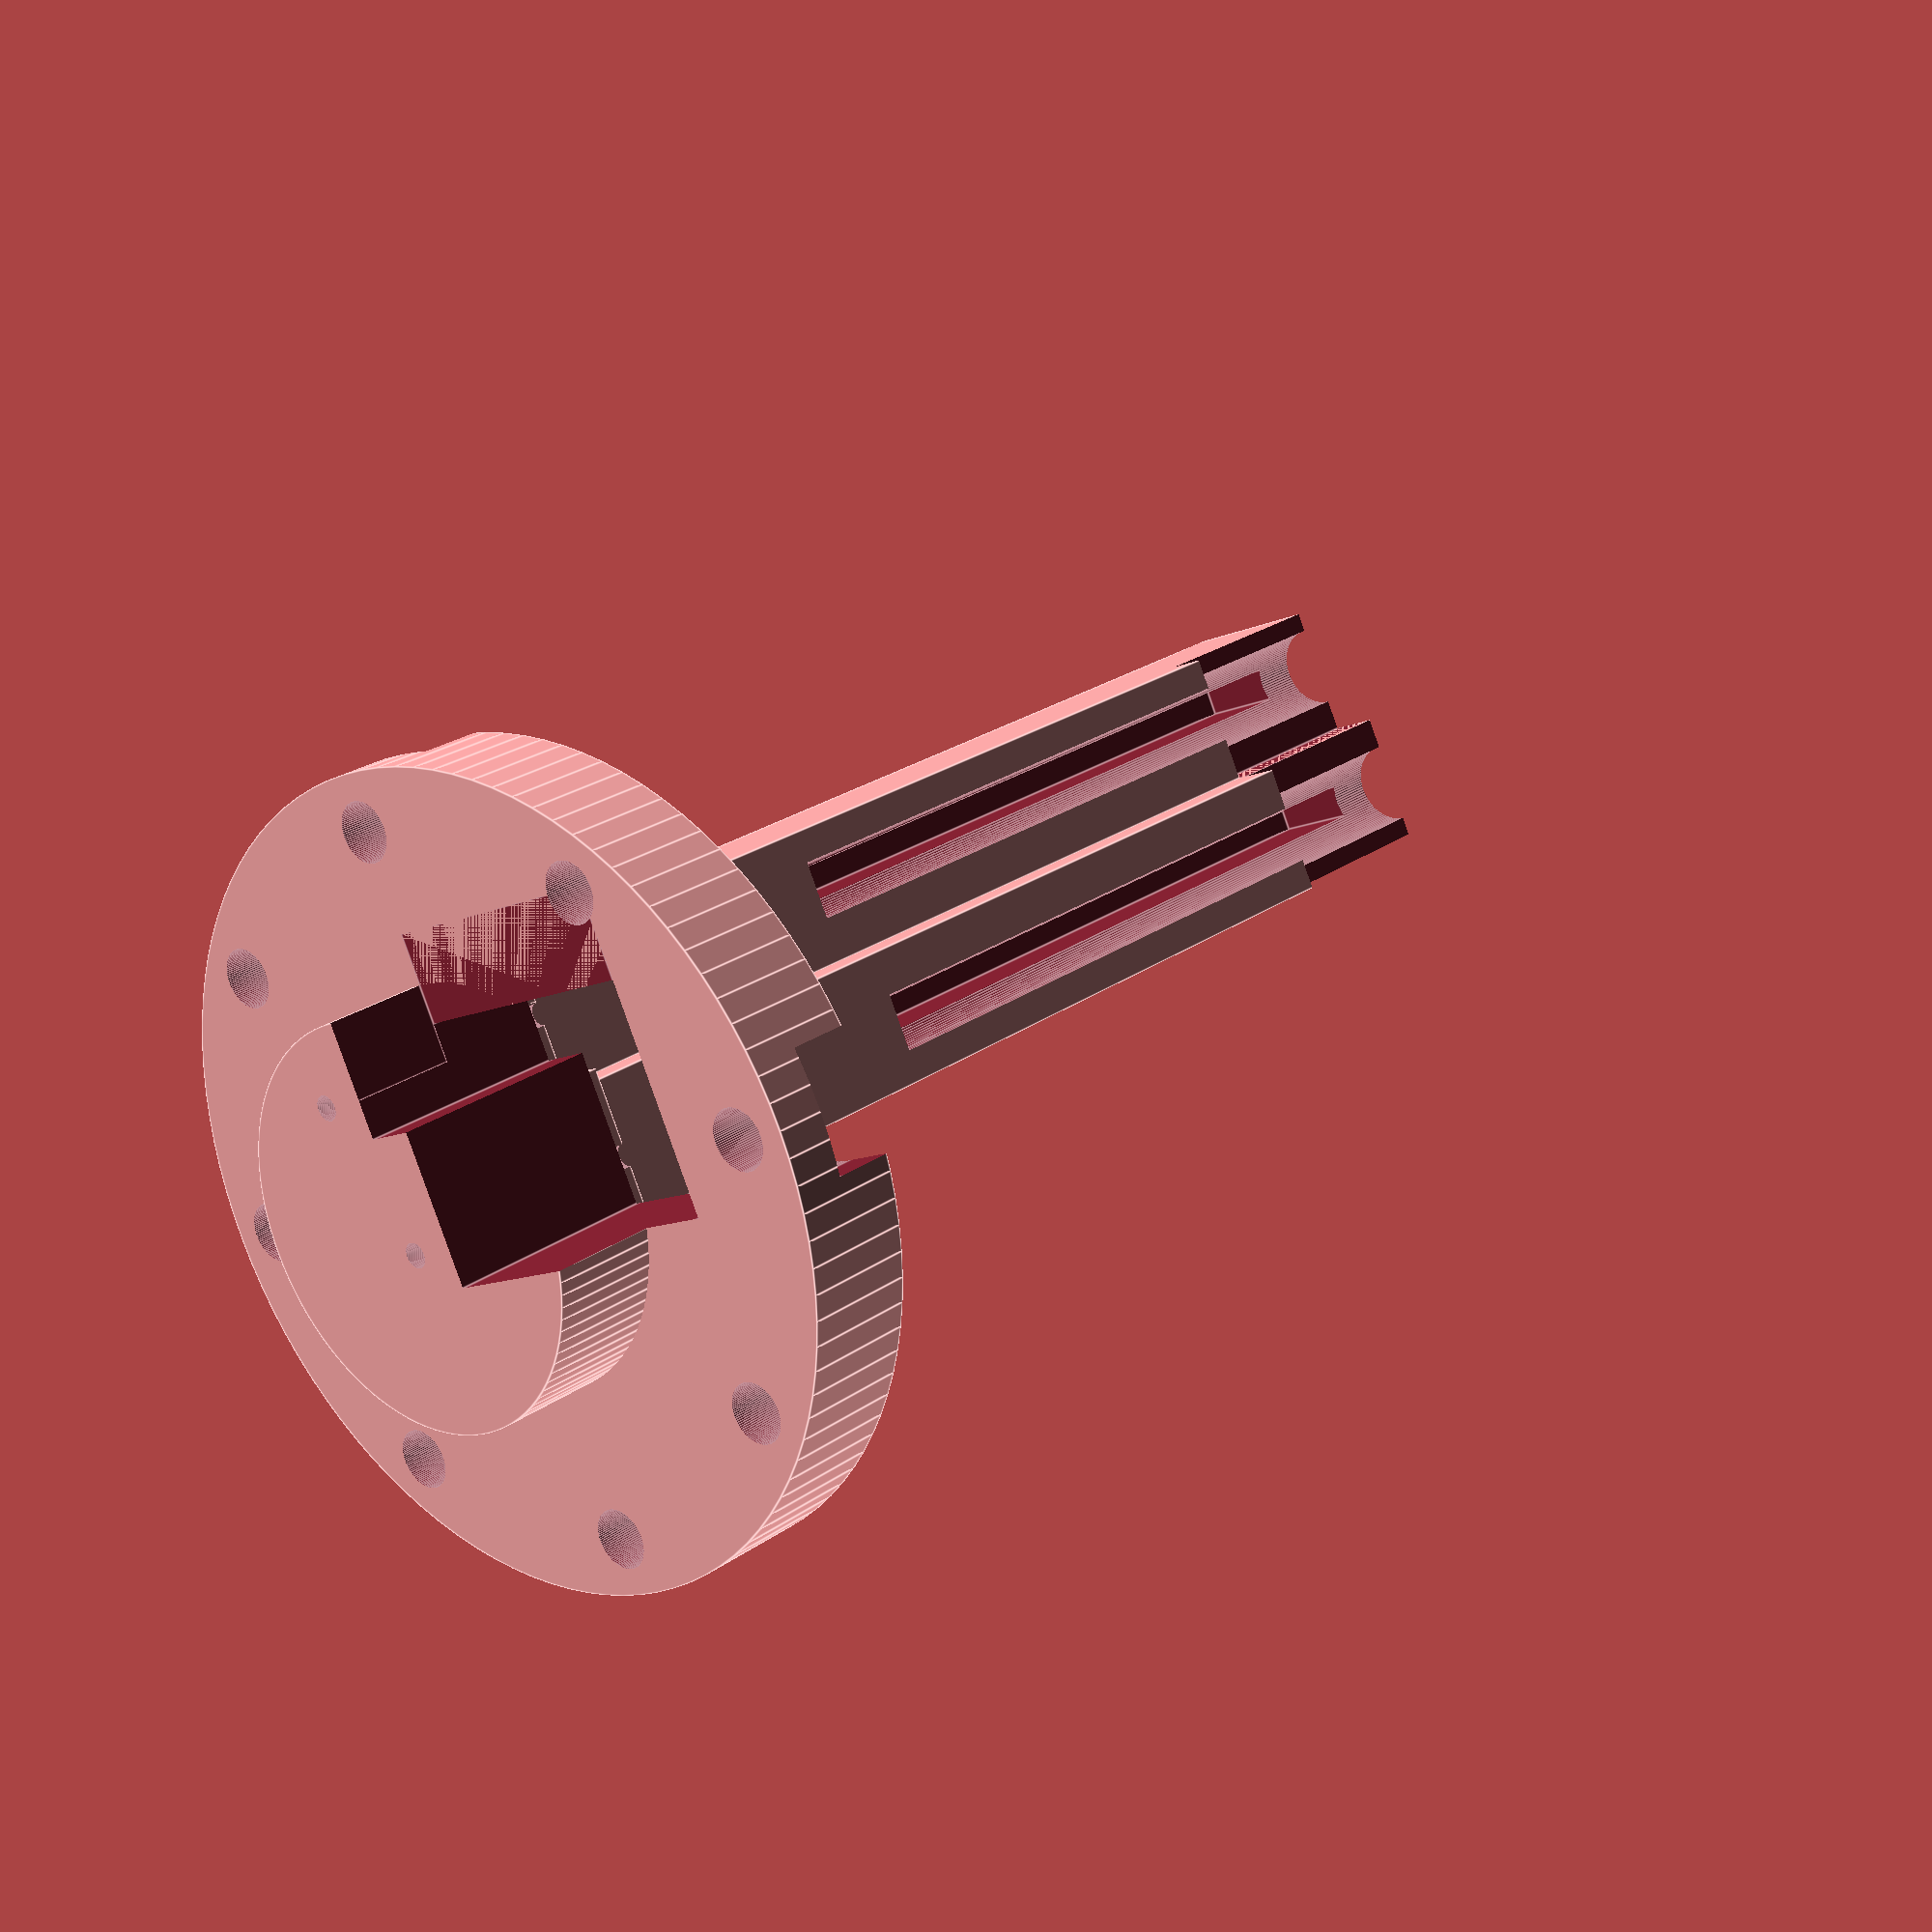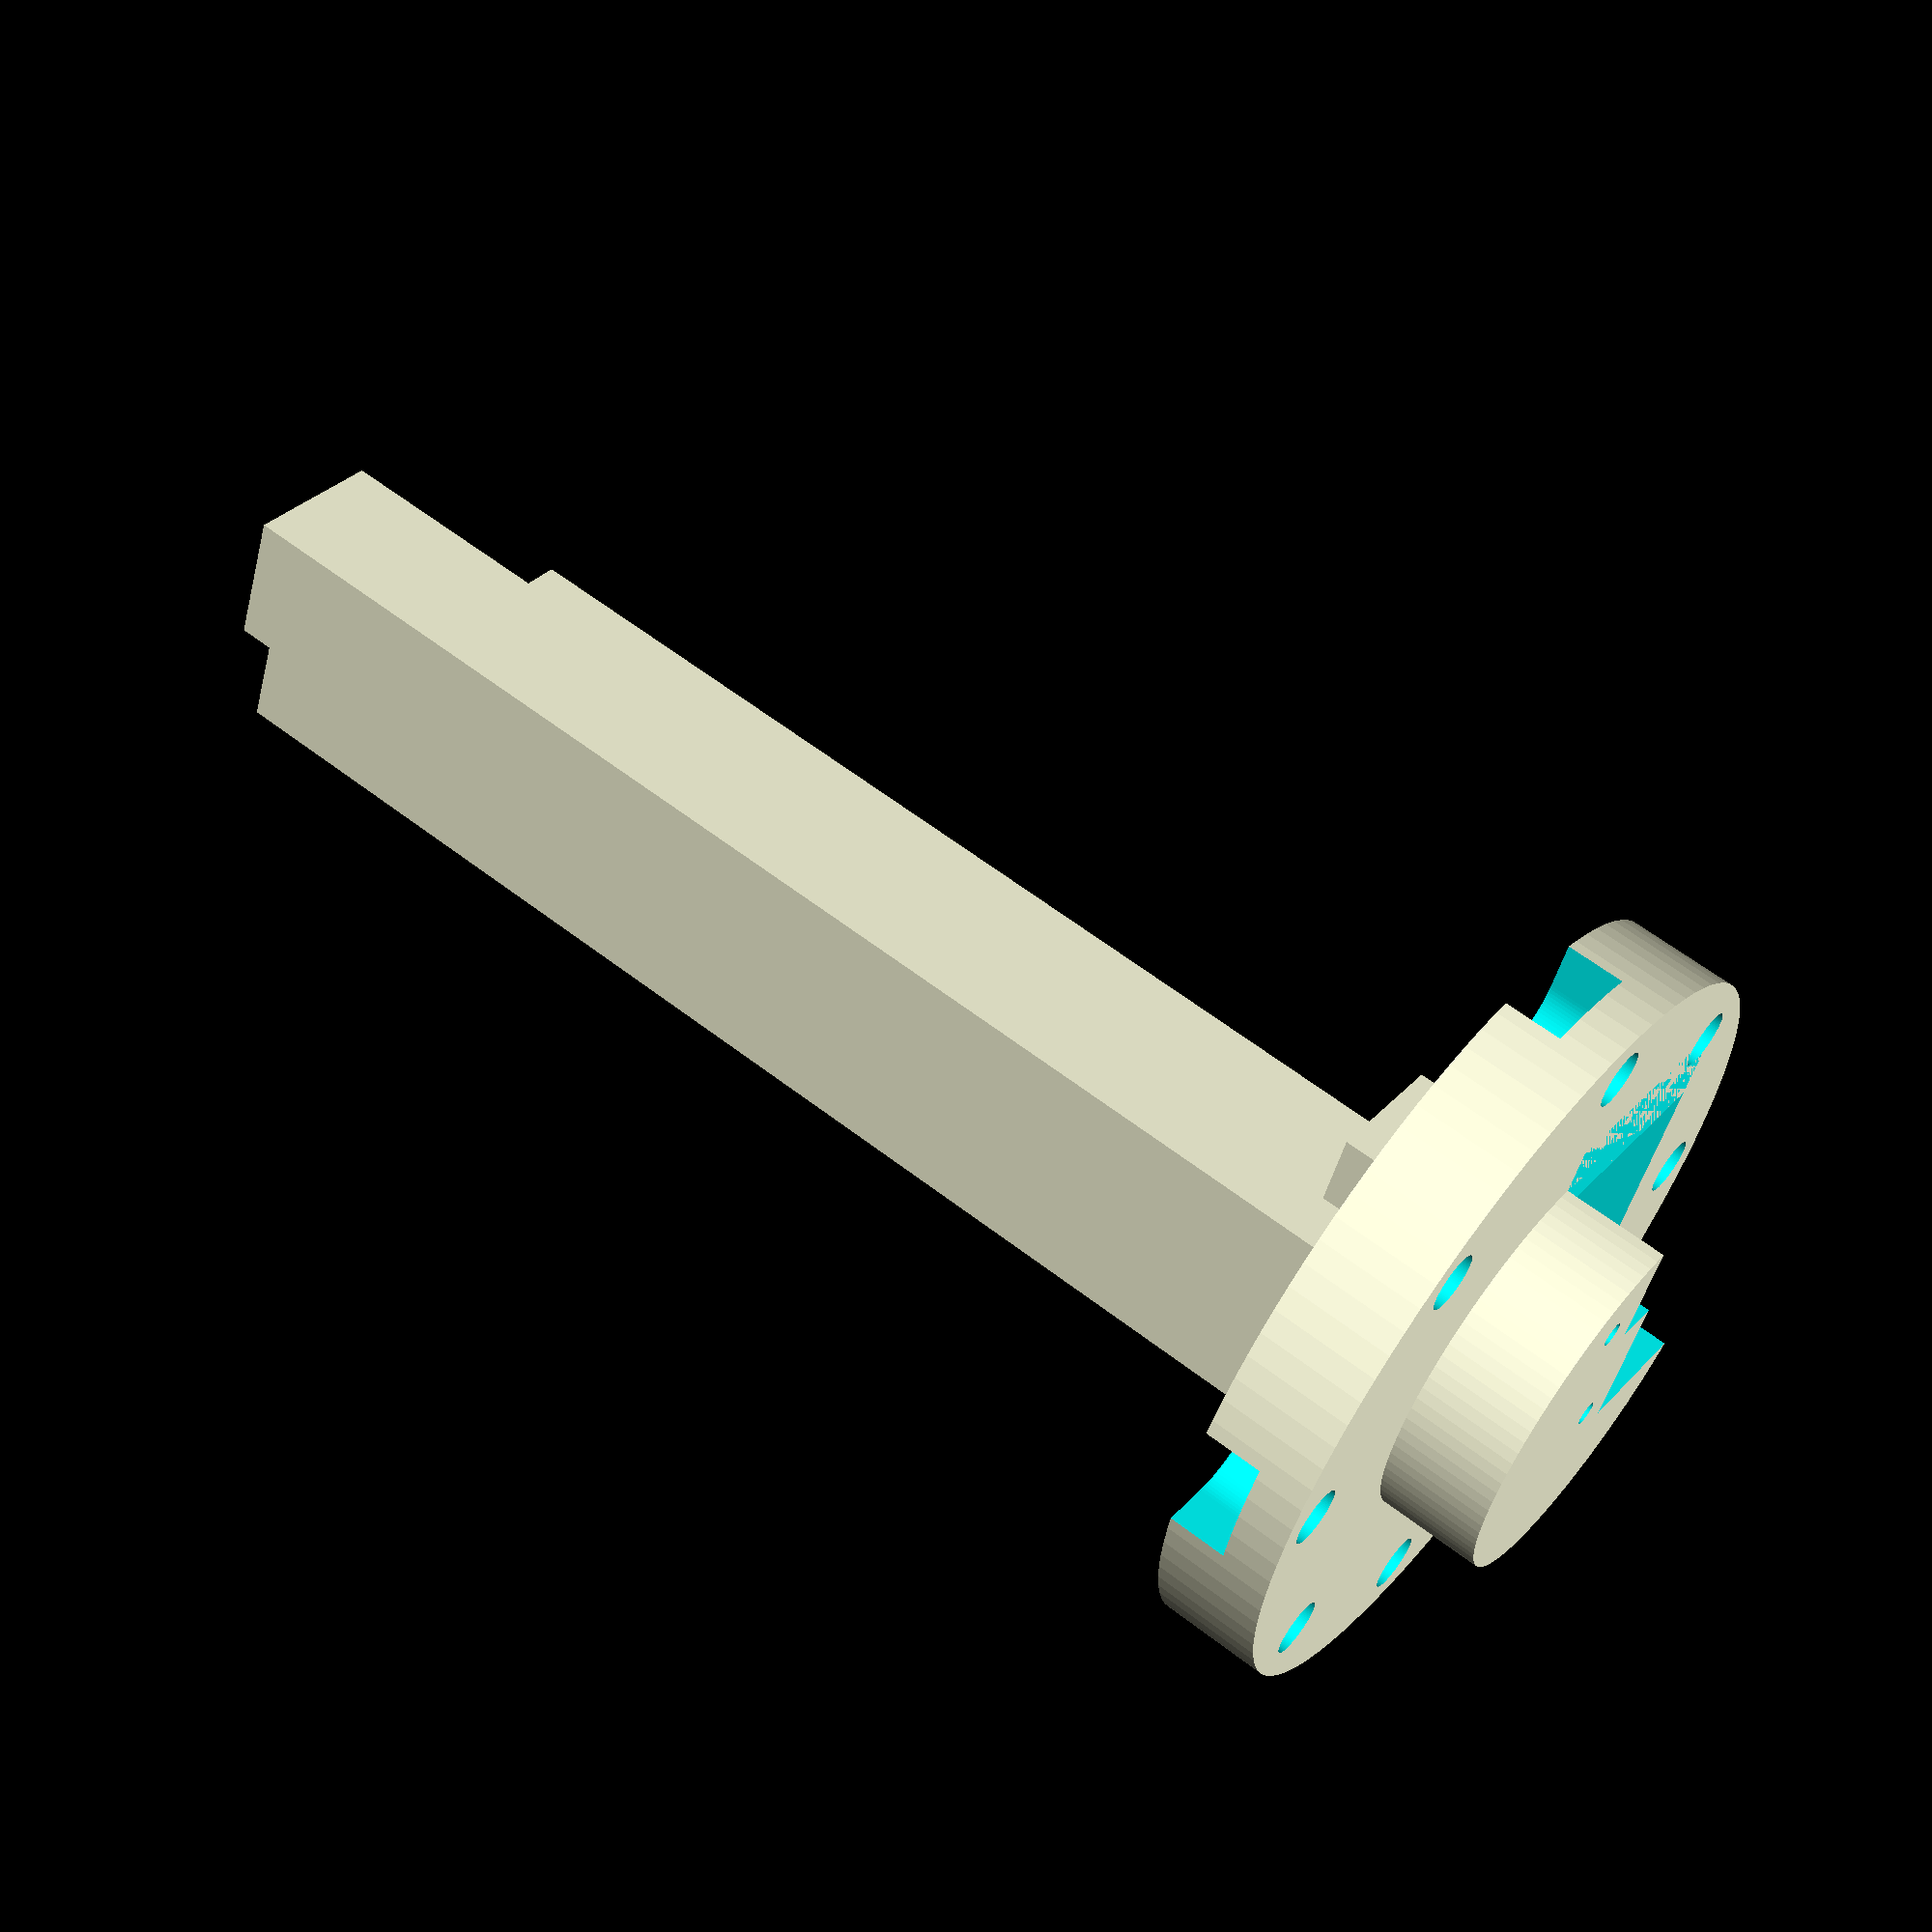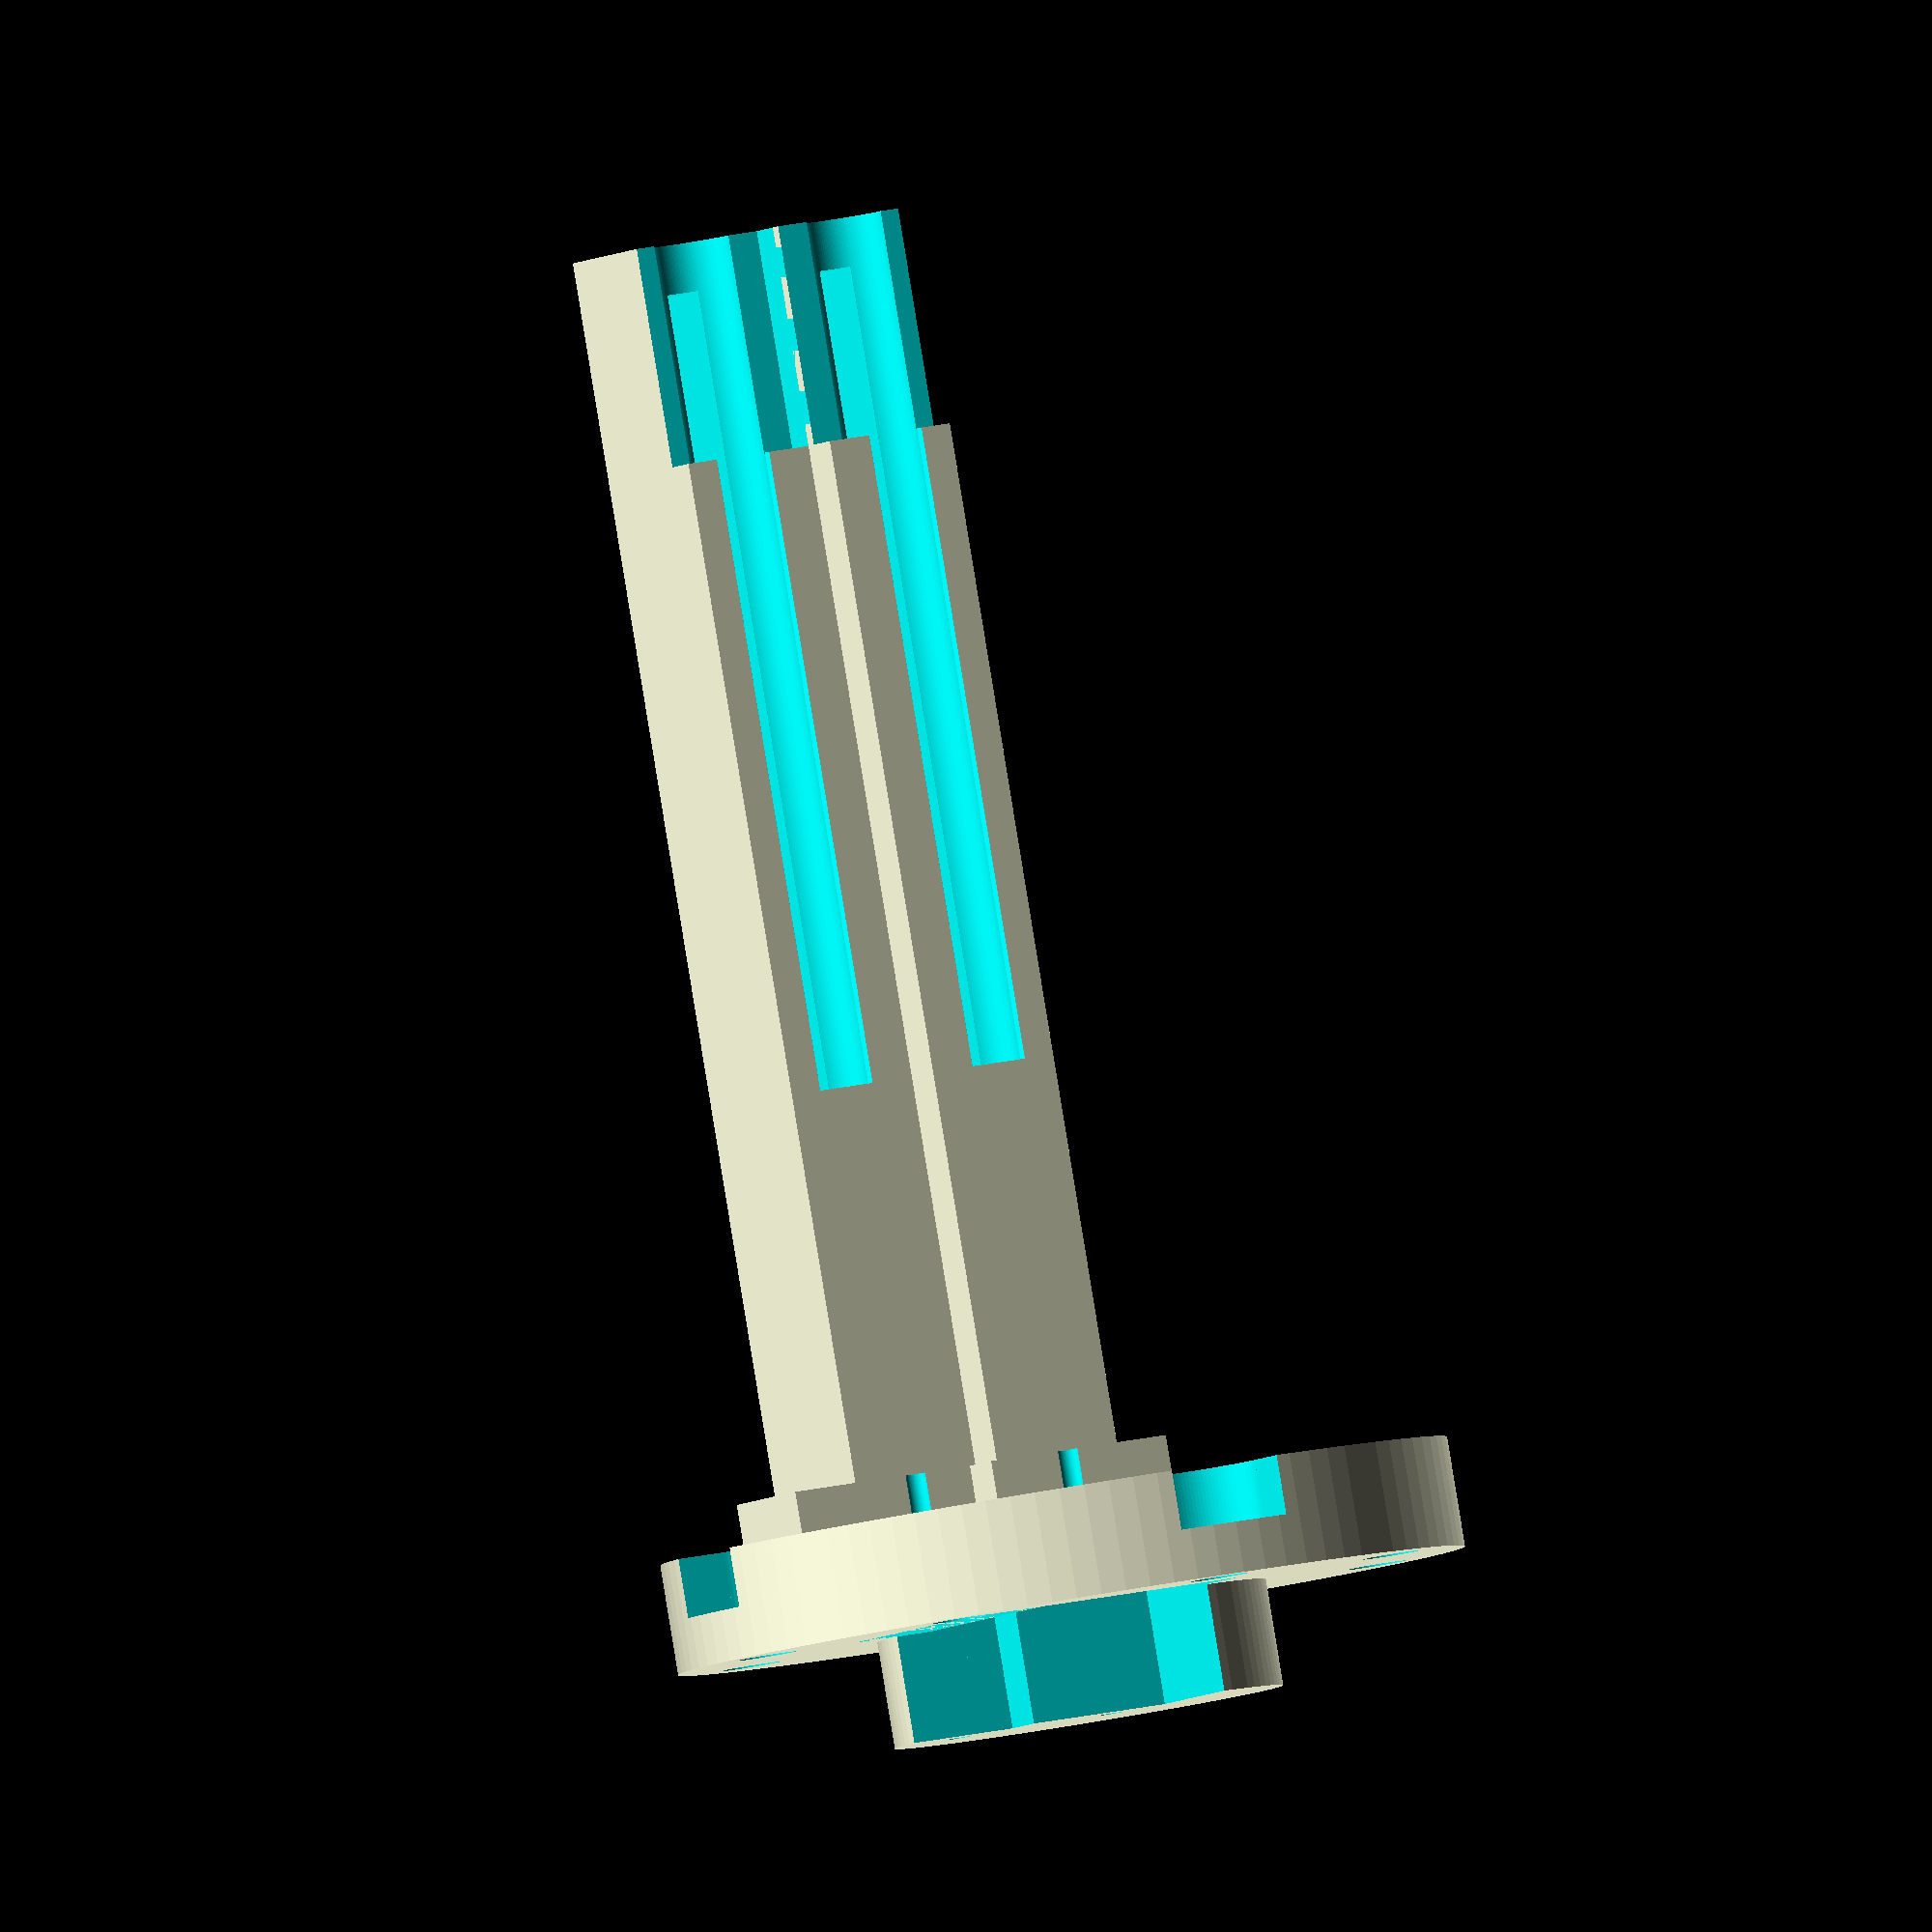
<openscad>
difference() { 
    union() {
        //Main plug structure
        cylinder(h=4.508, r1=16.206, r2=16.206, $fn=100);
        translate([0, 0, -4.382]) {
            cylinder(h=8.89, r1=8, r2=8, $fn=100);}     
        }; 
       
    //Holes for the screws that fix the grid to the chamber   
    translate([-13.962, 0, -0.5]) {cylinder(h=6, r1=1.2, r2=1.2, $fn=100);};  
    translate([13.962, 0, -0.5]) {cylinder(h=6, r1=1.2, r2=1.2, $fn=100);}; 
    translate([0, -13.962, -0.5]) {cylinder(h=6, r1=1.2, r2=1.2, $fn=100);};
    translate([0, 13.962, -0.5]) {cylinder(h=6, r1=1.2, r2=1.2, $fn=100);};
    translate([-9.873, -9.873, -0.5]) {cylinder(h=6, r1=1.2, r2=1.2, $fn=100);};
    translate([-9.873, 9.873, -0.5]) {cylinder(h=6, r1=1.2, r2=1.2, $fn=100);};
    translate([9.873, -9.873, -0.5]) {cylinder(h=6, r1=1.2, r2=1.2, $fn=100);};
    translate([9.873, 9.873, -0.5]) {cylinder(h=6, r1=1.2, r2=1.2, $fn=100);};
    
    //Inset holes for half the screws
    translate([-13.962, 0, 2.07]) {cylinder(h=3, r1=2.4, r2=2.4, $fn=100);};  
    translate([13.962, 0, 2.07]) {cylinder(h=3, r1=2.4, r2=2.4, $fn=100);}; 
    translate([0, -13.962, 2.07]) {cylinder(h=3, r1=2.4, r2=2.4, $fn=100);};
    translate([0, 13.962, 2.07]) {cylinder(h=3, r1=2.4, r2=2.4, $fn=100);};
    translate([-18.762, -2.4, 2.07]) {cube([4.8, 4.8, 3]);};  
    translate([13.962, -2.4, 2.07]) {cube([4.8, 4.8, 3]);}; 
    translate([-2.4, -18.762, 2.07]) {cube([4.8, 4.8, 3]);};
    translate([-2.4, 13.962, 2.07]) {cube([4.8, 4.8, 3]);};
    
    //Holes for electrodes
    translate([1, 0, -5]) {cylinder(h=10, r1=0.5, r2=0.5, $fn=100);};    
    translate([-5, 2, -5]) {cylinder(h=10, r1=0.5, r2=0.5, $fn=100);};
    
    //Hemisphere label
    translate([9, 3, 4]) {cube([1, 4, 33]);};    
    translate([10, 6, 4]) {cylinder(h=3, r1=1, r2=1, $fn=100);};
    translate([11, 3, 4]) {rotate([0,0,40]) {cube([1, 3, 33]);};};
    
    //Position label
    translate([5, -6, 4]) {cube([1, 4, 33]);};    
    translate([6, -3, 4]) {cylinder(h=3, r1=1, r2=1, $fn=100);};
    translate([8, -6, 4]) {cube([1, 4, 33]);};
    
    //Window for visualization and pressure relief
    translate([-6.5, -10.5, -10]) {cube([9, 8.5, 20]);};
    translate([-6.5, -10.5, -10]) {cube([3, 10.5, 20]);};
    translate([-10, -10.5, -10]) {cube([5, 10.5, 10]);};
}


//Tower - for position 1 (most posterior), translate [-8.5, 2, 4.5]
translate([-8.5, 2, 4.5]) {
    difference() { 
        union() {
            //Main base
            translate([-2, 0, 0]) {
                cube([5,5.5,2]);}    
            cube([14,4,2]);
            translate([6, -2, 0]) {
                cube([8,2,2]);}
                
            //Tower frame   
            translate([1, 0.5, 0]) {
                cube([5.5, 7.5, 53]);}  
            translate([6.5, -1.5, 0]) {
                cube([5.5, 7.5, 53]);}        
            };  
        
        //Holes for the electrode to pass through into the grid
        translate([3.5, 0, -0.5]) {cylinder(h=6, r1=0.45, r2=0.45, $fn=100);};
        translate([9.5, -2, -0.5]) {cylinder(h=6, r1=0.45, r2=0.45, $fn=100);};       
        
        //Holes for the threaded rod to sit in
        translate([3.5, 2, 8]) {cylinder(h=11, r1=0.85, r2=0.85, $fn=100);};   
        translate([9.5, 0, 8]) {cylinder(h=11, r1=0.85, r2=0.85, $fn=100);};
        
        //Holes for the threaded portion of the shuttle to pass through
        translate([3.5, 2, 18]) {cylinder(h=53, r1=1.7, r2=1.7, $fn=100);};  
        translate([9.5, 0, 18]) {cylinder(h=53, r1=1.7, r2=1.7, $fn=100);};
        
        //Holes where the shuttle sticks out of the tower
        translate([3.5, 0, 18]) {cylinder(h=53, r1=1.3, r2=1.3, $fn=100);};    
        translate([9.5, -2, 18]) {cylinder(h=53, r1=1.3, r2=1.3, $fn=100);};
           
        //Holes for the shuttle fin
        translate([2.8, 3, 18]) {cube([1.4, 4, 33]);};    
        translate([8.8, 1, 18]) {cube([1.4, 4, 33]);};
        
        //Notch at the top to allow shuttle insertion
        translate([0.5, 0, 44]) {cube([6, 2, 10]);}
        translate([6, -2, 44]) {cube([7, 2, 10]);}}
    }

</openscad>
<views>
elev=155.8 azim=295.8 roll=319.0 proj=p view=edges
elev=119.5 azim=246.9 roll=51.8 proj=p view=wireframe
elev=271.7 azim=154.0 roll=170.7 proj=o view=solid
</views>
